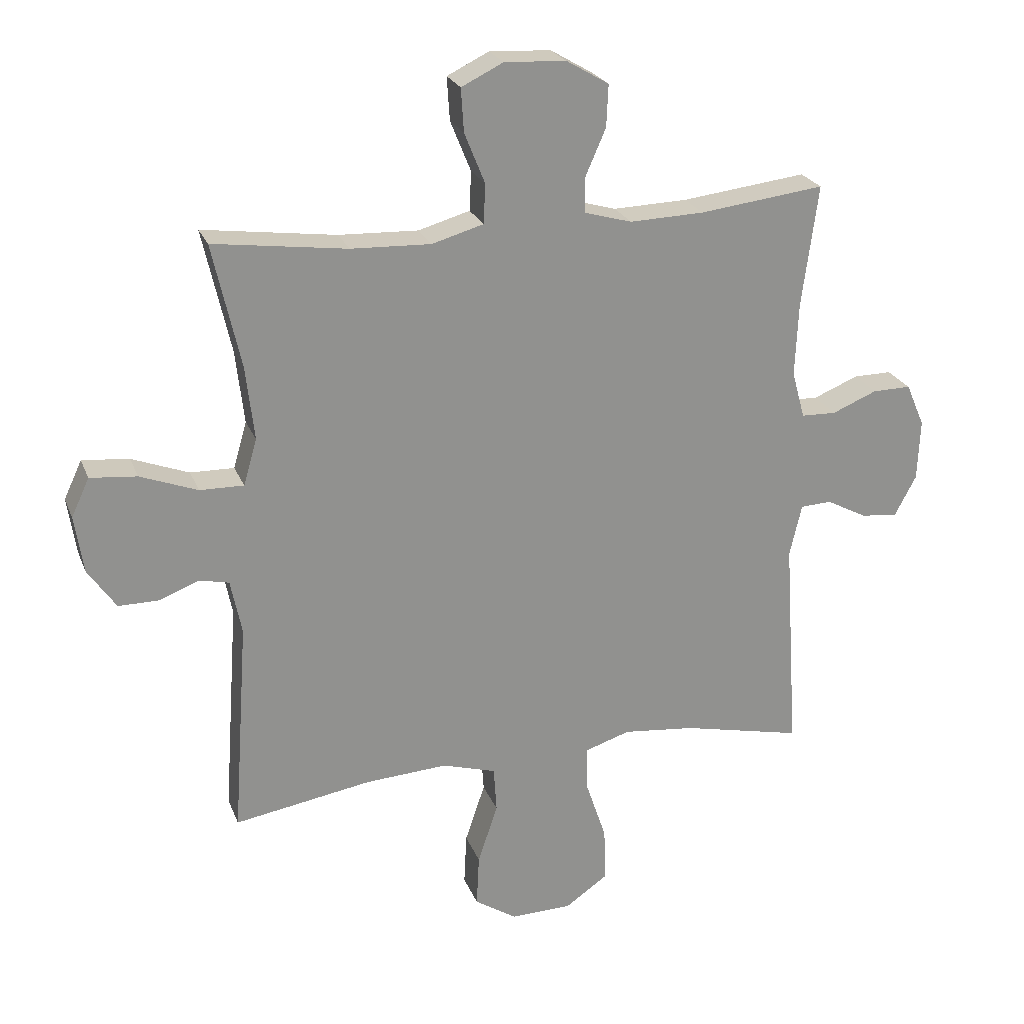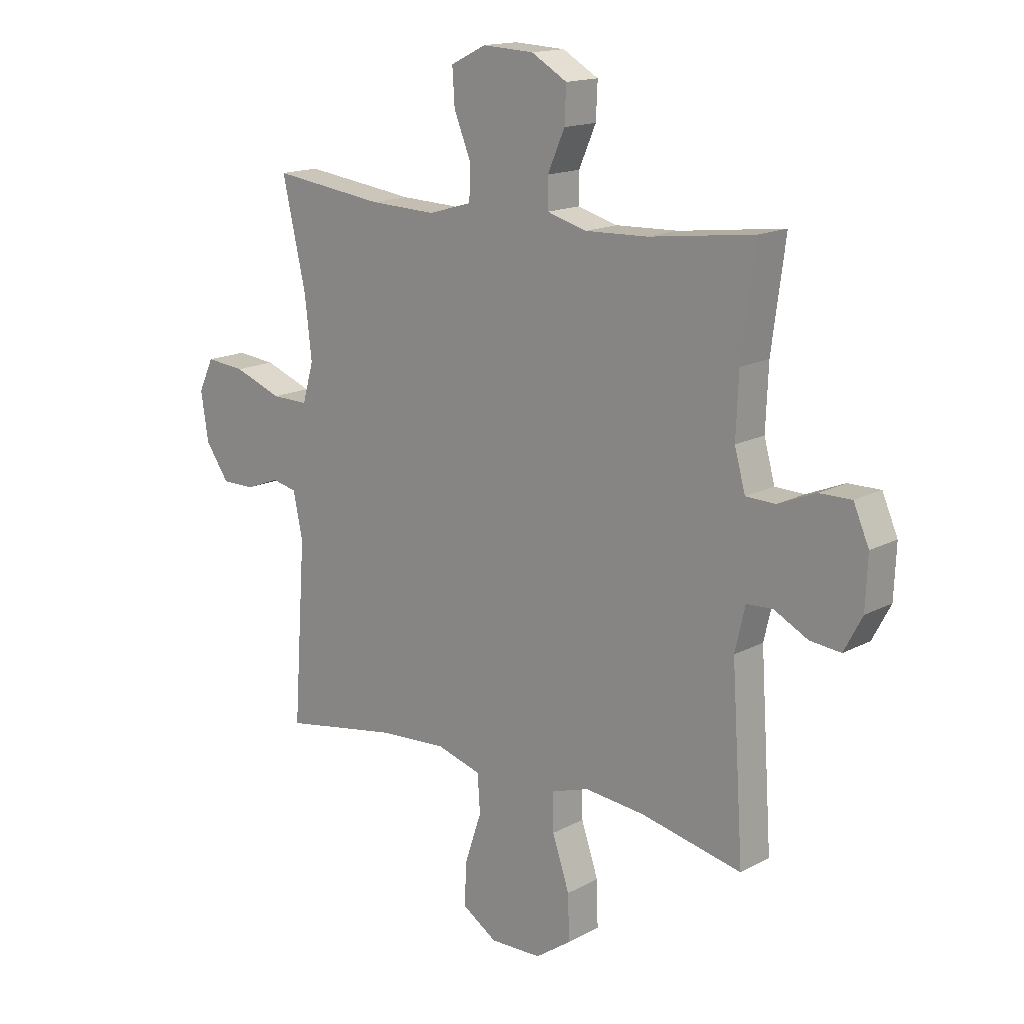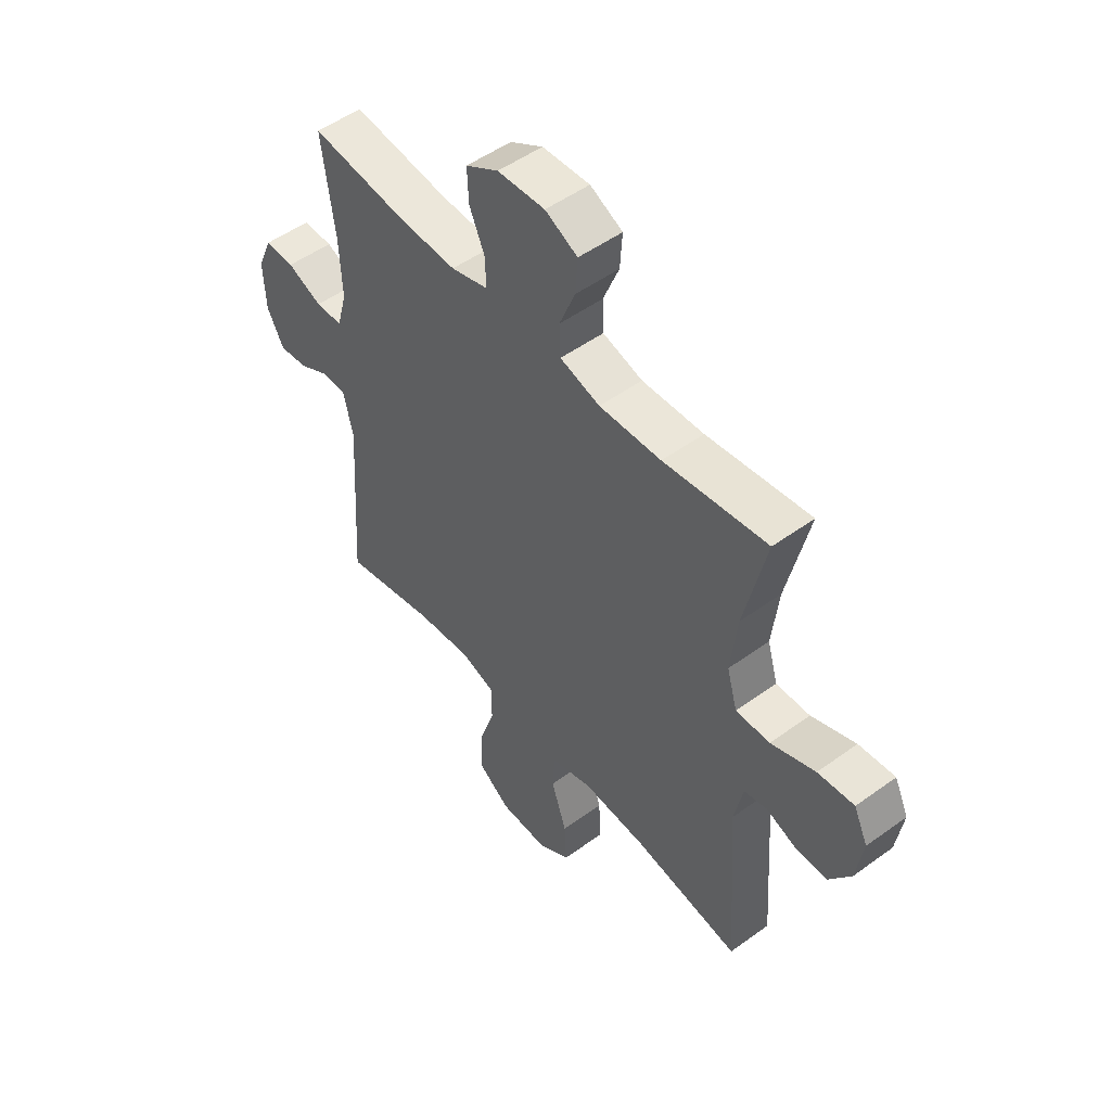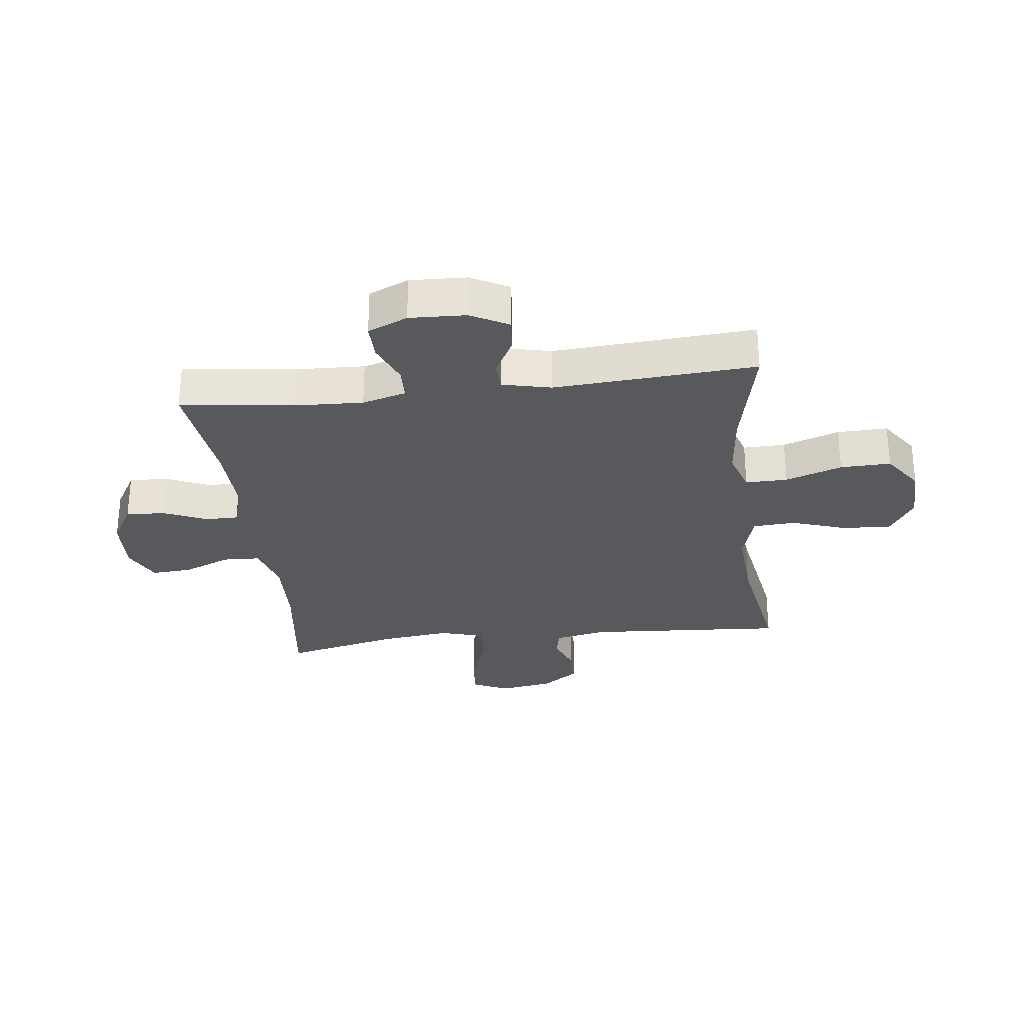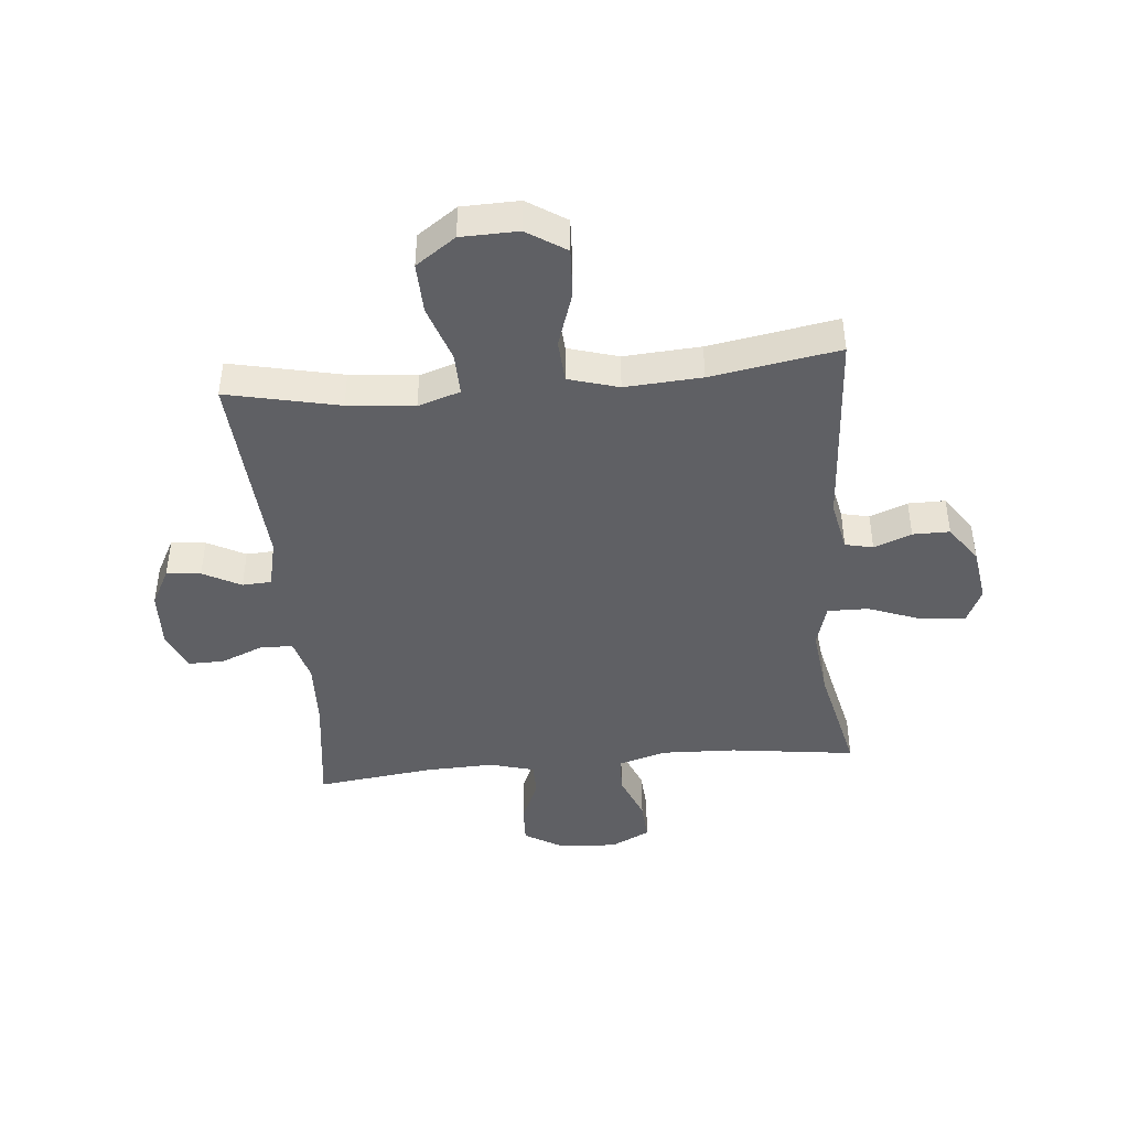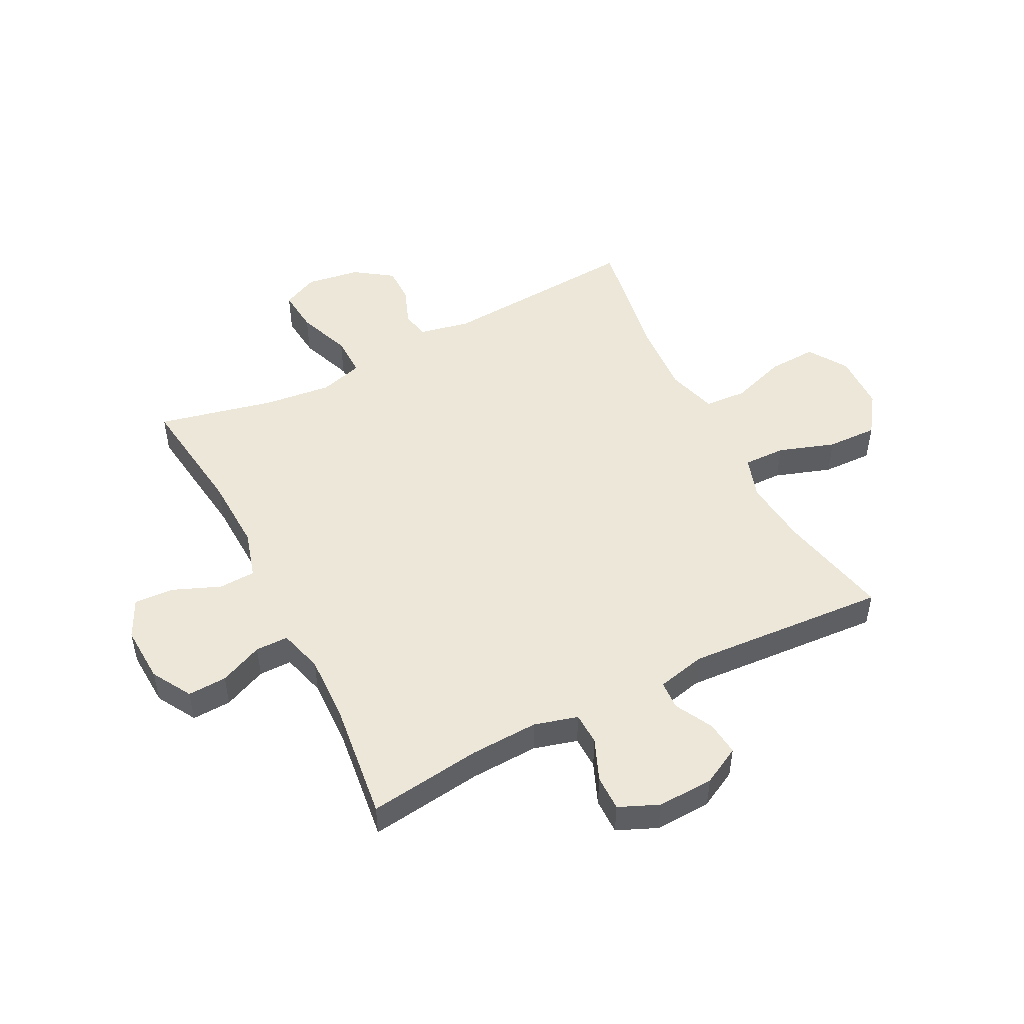
<metadata>
{"format":"obj","ext":"obj","renderer":"f3d","projection":"perspective","resolution":1024,"background":"white","views":[{"elev":23.6,"azim":-17.9,"up":"+Z"},{"elev":15.5,"azim":41.7,"up":"+Z"},{"elev":50.9,"azim":-128.4,"up":"+Z"},{"elev":-29.4,"azim":96.9,"up":"+Y"},{"elev":-44.0,"azim":-174.6,"up":"+Y"},{"elev":49.9,"azim":63.0,"up":"+Y"}]}
</metadata>
<code>
o path8038
v 0.4739 0.0375 -0.1443
v 0.4936 0.0375 -0.05898
v 0.5443 0.0375 -0.05645
v 0.6104 0.0375 -0.09126
v 0.6704 0.0375 -0.09764
v 0.7056 0.0375 -0.03107
v 0.7098 0.0375 0.06797
v 0.6797 0.0375 0.1377
v 0.617 0.0375 0.137
v 0.5436 0.0375 0.1068
v 0.4866 0.0375 0.1085
v 0.4656 0.0375 0.1851
v 0.4707 0.0375 0.3041
v 0.4972 0.0375 0.504
v 0.2929 0.0375 0.4792
v 0.1715 0.0375 0.4752
v 0.09417 0.0375 0.4971
v 0.09405 0.0375 0.555
v 0.1272 0.0375 0.6307
v 0.1303 0.0375 0.6996
v 0.06096 0.0375 0.7402
v -0.03915 0.0375 0.7454
v -0.1075 0.0375 0.7118
v -0.103 0.0375 0.6413
v -0.06941 0.0375 0.5587
v -0.07215 0.0375 0.4943
v -0.1563 0.0375 0.47
v -0.2865 0.0375 0.4751
v -0.5048 0.0375 0.504
v -0.459 0.0375 0.3017
v -0.4453 0.0375 0.1817
v -0.4671 0.0375 0.1058
v -0.5387 0.0375 0.107
v -0.6321 0.0375 0.1424
v -0.7085 0.0375 0.1498
v -0.7378 0.0375 0.08725
v -0.7236 0.0375 -0.006563
v -0.6776 0.0375 -0.0728
v -0.6131 0.0375 -0.07263
v -0.5473 0.0375 -0.0473
v -0.4987 0.0375 -0.05806
v -0.4805 0.0375 -0.1469
v -0.5048 0.0375 -0.4977
v -0.2807 0.0375 -0.4602
v -0.1466 0.0375 -0.4517
v -0.05892 0.0375 -0.4777
v -0.054 0.0375 -0.5517
v -0.08649 0.0375 -0.6485
v -0.09073 0.0375 -0.7335
v -0.02234 0.0375 -0.7776
v 0.07774 0.0375 -0.7753
v 0.1473 0.0375 -0.727
v 0.1447 0.0375 -0.6387
v 0.1116 0.0375 -0.54
v 0.1102 0.0375 -0.4661
v 0.1838 0.0375 -0.4425
v 0.3004 0.0375 -0.4544
v 0.4972 0.0375 -0.4977
v 0.4739 -0.0375 -0.1443
v 0.4936 -0.0375 -0.05898
v 0.5443 -0.0375 -0.05645
v 0.6104 -0.0375 -0.09126
v 0.6704 -0.0375 -0.09764
v 0.7056 -0.0375 -0.03107
v 0.7098 -0.0375 0.06797
v 0.6797 -0.0375 0.1377
v 0.617 -0.0375 0.137
v 0.5436 -0.0375 0.1068
v 0.4866 -0.0375 0.1085
v 0.4656 -0.0375 0.1851
v 0.4707 -0.0375 0.3041
v 0.4972 -0.0375 0.504
v 0.2929 -0.0375 0.4792
v 0.1715 -0.0375 0.4752
v 0.09417 -0.0375 0.4971
v 0.09405 -0.0375 0.555
v 0.1272 -0.0375 0.6307
v 0.1303 -0.0375 0.6996
v 0.06096 -0.0375 0.7402
v -0.03915 -0.0375 0.7454
v -0.1075 -0.0375 0.7118
v -0.103 -0.0375 0.6413
v -0.06941 -0.0375 0.5587
v -0.07215 -0.0375 0.4943
v -0.1563 -0.0375 0.47
v -0.2865 -0.0375 0.4751
v -0.5048 -0.0375 0.504
v -0.459 -0.0375 0.3017
v -0.4453 -0.0375 0.1817
v -0.4671 -0.0375 0.1058
v -0.5387 -0.0375 0.107
v -0.6321 -0.0375 0.1424
v -0.7085 -0.0375 0.1498
v -0.7378 -0.0375 0.08725
v -0.7236 -0.0375 -0.006563
v -0.6776 -0.0375 -0.0728
v -0.6131 -0.0375 -0.07263
v -0.5473 -0.0375 -0.0473
v -0.4987 -0.0375 -0.05806
v -0.4805 -0.0375 -0.1469
v -0.5048 -0.0375 -0.4977
v -0.2807 -0.0375 -0.4602
v -0.1466 -0.0375 -0.4517
v -0.05892 -0.0375 -0.4777
v -0.054 -0.0375 -0.5517
v -0.08649 -0.0375 -0.6485
v -0.09073 -0.0375 -0.7335
v -0.02234 -0.0375 -0.7776
v 0.07774 -0.0375 -0.7753
v 0.1473 -0.0375 -0.727
v 0.1447 -0.0375 -0.6387
v 0.1116 -0.0375 -0.54
v 0.1102 -0.0375 -0.4661
v 0.1838 -0.0375 -0.4425
v 0.3004 -0.0375 -0.4544
v 0.4972 -0.0375 -0.4977
v 0.06096 0.0375 0.7402
v -0.03915 0.0375 0.7454
v -0.1075 0.0375 0.7118
v -0.1075 0.0375 0.7118
v 0.1303 0.0375 0.6996
v 0.1303 0.0375 0.6996
v -0.103 0.0375 0.6413
v 0.1272 0.0375 0.6307
v -0.06941 0.0375 0.5587
v 0.09405 0.0375 0.555
v -0.07215 0.0375 0.4943
v -0.07215 0.0375 0.4943
v 0.09417 0.0375 0.4971
v 0.09417 0.0375 0.4971
v 0.1715 0.0375 0.4752
v -0.1563 0.0375 0.47
v 0.4972 0.0375 0.504
v 0.4972 0.0375 0.504
v 0.2929 0.0375 0.4792
v -0.2865 0.0375 0.4751
v -0.5048 0.0375 0.504
v -0.5048 0.0375 0.504
v 0.4707 0.0375 0.3041
v -0.459 0.0375 0.3017
v 0.4656 0.0375 0.1851
v -0.4453 0.0375 0.1817
v 0.4866 0.0375 0.1085
v 0.4866 0.0375 0.1085
v -0.4671 0.0375 0.1058
v -0.4671 0.0375 0.1058
v -0.6321 0.0375 0.1424
v -0.7085 0.0375 0.1498
v -0.7085 0.0375 0.1498
v -0.7378 0.0375 0.08725
v -0.5387 0.0375 0.107
v 0.7098 0.0375 0.06797
v 0.6797 0.0375 0.1377
v 0.6797 0.0375 0.1377
v 0.617 0.0375 0.137
v 0.5436 0.0375 0.1068
v -0.7236 0.0375 -0.006563
v 0.7056 0.0375 -0.03107
v -0.6776 0.0375 -0.0728
v 0.6704 0.0375 -0.09764
v 0.6704 0.0375 -0.09764
v -0.5473 0.0375 -0.0473
v -0.4987 0.0375 -0.05806
v -0.4987 0.0375 -0.05806
v -0.6131 0.0375 -0.07263
v 0.6104 0.0375 -0.09126
v 0.5443 0.0375 -0.05645
v 0.4936 0.0375 -0.05898
v 0.4936 0.0375 -0.05898
v -0.4805 0.0375 -0.1469
v 0.4739 0.0375 -0.1443
v 0.1838 0.0375 -0.4425
v 0.3004 0.0375 -0.4544
v 0.1102 0.0375 -0.4661
v 0.1102 0.0375 -0.4661
v -0.1466 0.0375 -0.4517
v -0.05892 0.0375 -0.4777
v -0.05892 0.0375 -0.4777
v -0.2807 0.0375 -0.4602
v 0.1116 0.0375 -0.54
v 0.4972 0.0375 -0.4977
v 0.4972 0.0375 -0.4977
v -0.5048 0.0375 -0.4977
v -0.5048 0.0375 -0.4977
v -0.054 0.0375 -0.5517
v 0.1447 0.0375 -0.6387
v -0.08649 0.0375 -0.6485
v 0.1473 0.0375 -0.727
v -0.09073 0.0375 -0.7335
v 0.07774 0.0375 -0.7753
v -0.02234 0.0375 -0.7776
v 0.06096 -0.0375 0.7402
v -0.03915 -0.0375 0.7454
v -0.1075 -0.0375 0.7118
v -0.1075 -0.0375 0.7118
v 0.1303 -0.0375 0.6996
v 0.1303 -0.0375 0.6996
v -0.103 -0.0375 0.6413
v 0.1272 -0.0375 0.6307
v -0.06941 -0.0375 0.5587
v 0.09405 -0.0375 0.555
v -0.07215 -0.0375 0.4943
v -0.07215 -0.0375 0.4943
v 0.09417 -0.0375 0.4971
v 0.09417 -0.0375 0.4971
v 0.1715 -0.0375 0.4752
v -0.1563 -0.0375 0.47
v 0.4972 -0.0375 0.504
v 0.4972 -0.0375 0.504
v 0.2929 -0.0375 0.4792
v -0.2865 -0.0375 0.4751
v -0.5048 -0.0375 0.504
v -0.5048 -0.0375 0.504
v 0.4707 -0.0375 0.3041
v -0.459 -0.0375 0.3017
v 0.4656 -0.0375 0.1851
v -0.4453 -0.0375 0.1817
v 0.4866 -0.0375 0.1085
v 0.4866 -0.0375 0.1085
v -0.4671 -0.0375 0.1058
v -0.4671 -0.0375 0.1058
v -0.6321 -0.0375 0.1424
v -0.7085 -0.0375 0.1498
v -0.7085 -0.0375 0.1498
v -0.7378 -0.0375 0.08725
v -0.5387 -0.0375 0.107
v 0.7098 -0.0375 0.06797
v 0.6797 -0.0375 0.1377
v 0.6797 -0.0375 0.1377
v 0.617 -0.0375 0.137
v 0.5436 -0.0375 0.1068
v -0.7236 -0.0375 -0.006563
v 0.7056 -0.0375 -0.03107
v -0.6776 -0.0375 -0.0728
v 0.6704 -0.0375 -0.09764
v 0.6704 -0.0375 -0.09764
v -0.5473 -0.0375 -0.0473
v -0.4987 -0.0375 -0.05806
v -0.4987 -0.0375 -0.05806
v -0.6131 -0.0375 -0.07263
v 0.6104 -0.0375 -0.09126
v 0.5443 -0.0375 -0.05645
v 0.4936 -0.0375 -0.05898
v 0.4936 -0.0375 -0.05898
v -0.4805 -0.0375 -0.1469
v 0.4739 -0.0375 -0.1443
v 0.1838 -0.0375 -0.4425
v 0.3004 -0.0375 -0.4544
v 0.1102 -0.0375 -0.4661
v 0.1102 -0.0375 -0.4661
v -0.1466 -0.0375 -0.4517
v -0.05892 -0.0375 -0.4777
v -0.05892 -0.0375 -0.4777
v -0.2807 -0.0375 -0.4602
v 0.1116 -0.0375 -0.54
v 0.4972 -0.0375 -0.4977
v 0.4972 -0.0375 -0.4977
v -0.5048 -0.0375 -0.4977
v -0.5048 -0.0375 -0.4977
v -0.054 -0.0375 -0.5517
v 0.1447 -0.0375 -0.6387
v -0.08649 -0.0375 -0.6485
v 0.1473 -0.0375 -0.727
v -0.09073 -0.0375 -0.7335
v 0.07774 -0.0375 -0.7753
v -0.02234 -0.0375 -0.7776
f 217 211 215
f 243 218 246
f 249 251 252
f 220 226 238
f 240 226 222
f 247 251 249
f 242 231 243
f 227 242 233
f 255 252 260
f 206 207 216
f 238 226 237
f 192 200 199
f 249 252 255
f 266 262 264
f 247 217 220
f 207 217 218
f 198 193 194
f 220 251 247
f 231 227 230
f 204 202 206
f 254 245 258
f 245 220 238
f 218 243 231
f 196 192 199
f 232 222 225
f 237 226 240
f 260 262 261
f 261 265 263
f 199 200 201
f 208 210 214
f 193 198 192
f 255 260 261
f 240 232 234
f 265 262 266
f 225 222 223
f 261 262 265
f 210 206 216
f 216 207 218
f 200 192 198
f 217 207 211
f 214 210 216
f 251 220 245
f 246 247 248
f 235 233 241
f 231 242 227
f 201 200 204
f 246 248 256
f 246 218 247
f 228 230 227
f 240 222 232
f 241 233 242
f 202 207 206
f 215 211 212
f 251 245 254
f 218 217 247
f 202 204 200
f 21 22 80 79
f 22 120 195 80
f 122 21 79 197
f 23 24 82 81
f 19 20 78 77
f 24 25 83 82
f 18 19 77 76
f 25 128 203 83
f 130 18 76 205
f 16 17 75 74
f 26 27 85 84
f 134 15 73 209
f 28 138 213 86
f 15 16 74 73
f 27 28 86 85
f 13 14 72 71
f 29 30 88 87
f 12 13 71 70
f 30 31 89 88
f 144 12 70 219
f 31 146 221 89
f 34 149 224 92
f 35 36 94 93
f 33 34 92 91
f 7 154 229 65
f 8 9 67 66
f 9 10 68 67
f 10 11 69 68
f 32 33 91 90
f 36 37 95 94
f 6 7 65 64
f 37 38 96 95
f 161 6 64 236
f 40 164 239 98
f 39 40 98 97
f 38 39 97 96
f 4 5 63 62
f 3 4 62 61
f 169 3 61 244
f 41 42 100 99
f 1 2 60 59
f 56 57 115 114
f 175 56 114 250
f 45 178 253 103
f 44 45 103 102
f 54 55 113 112
f 182 1 59 257
f 184 44 102 259
f 42 43 101 100
f 46 47 105 104
f 57 58 116 115
f 53 54 112 111
f 47 48 106 105
f 52 53 111 110
f 48 49 107 106
f 51 52 110 109
f 50 51 109 108
f 49 50 108 107
f 142 140 136
f 168 171 143
f 174 177 176
f 145 163 151
f 165 147 151
f 172 174 176
f 167 168 156
f 152 158 167
f 180 185 177
f 131 141 132
f 163 162 151
f 117 124 125
f 174 180 177
f 191 189 187
f 172 145 142
f 132 143 142
f 123 119 118
f 145 172 176
f 156 155 152
f 129 131 127
f 179 183 170
f 170 163 145
f 143 156 168
f 121 124 117
f 157 150 147
f 162 165 151
f 185 186 187
f 186 188 190
f 124 126 125
f 133 139 135
f 118 117 123
f 180 186 185
f 165 159 157
f 190 191 187
f 150 148 147
f 186 190 187
f 135 141 131
f 141 143 132
f 125 123 117
f 142 136 132
f 139 141 135
f 176 170 145
f 171 173 172
f 160 166 158
f 156 152 167
f 126 129 125
f 171 181 173
f 171 172 143
f 153 152 155
f 165 157 147
f 166 167 158
f 127 131 132
f 140 137 136
f 176 179 170
f 143 172 142
f 127 125 129

</code>
